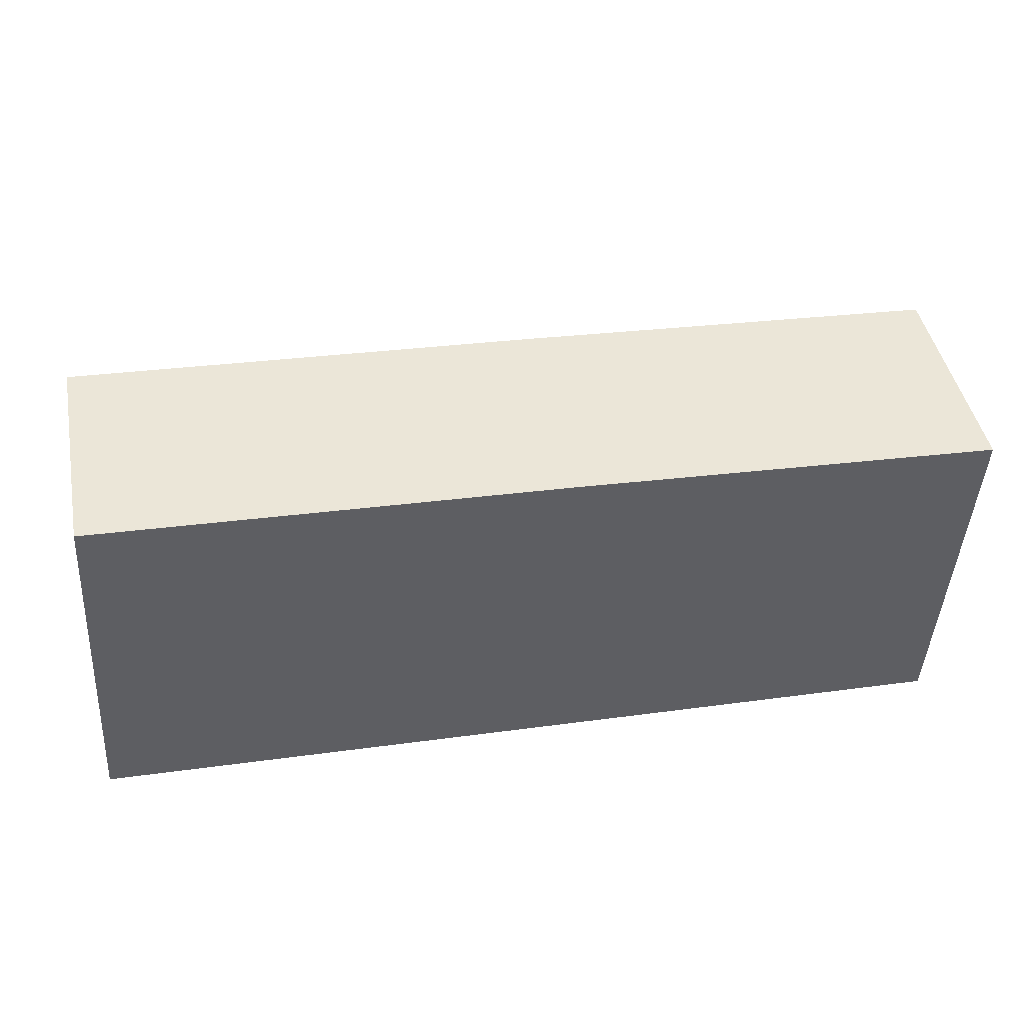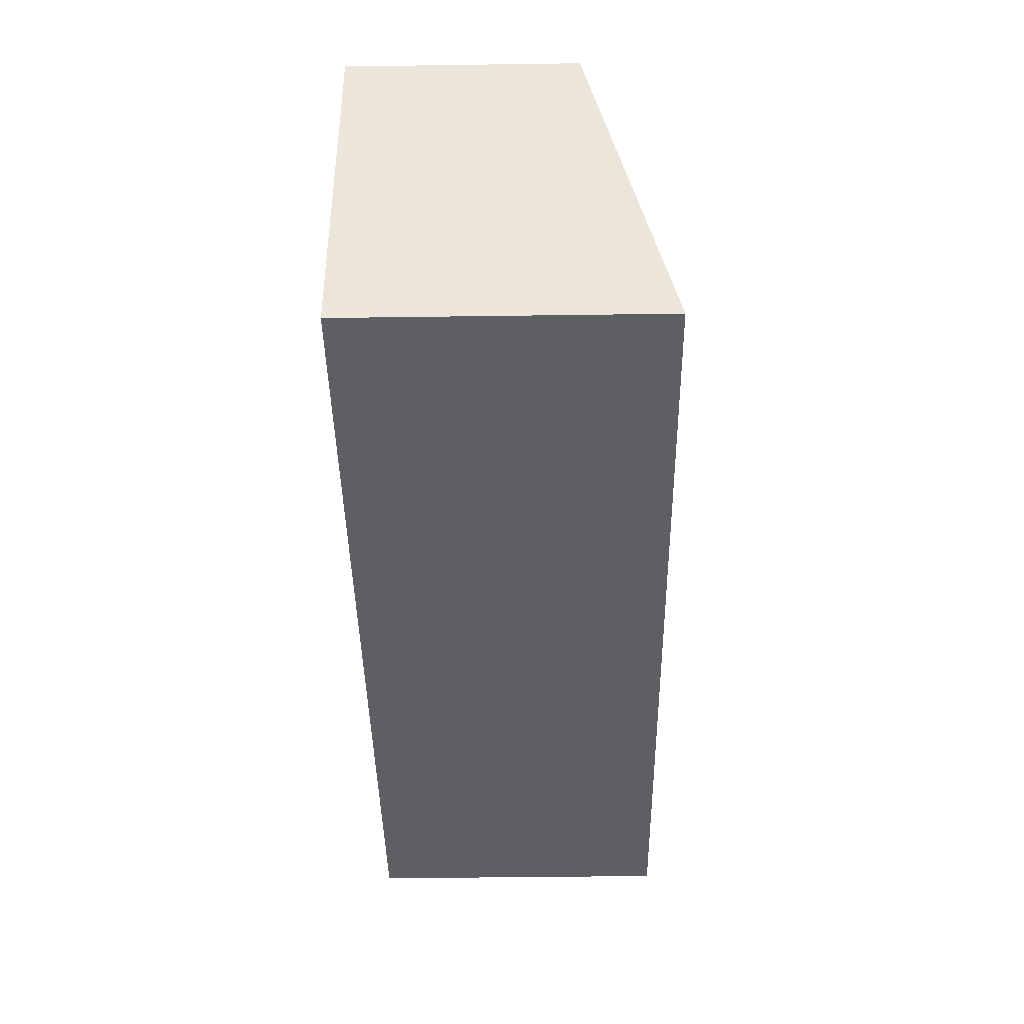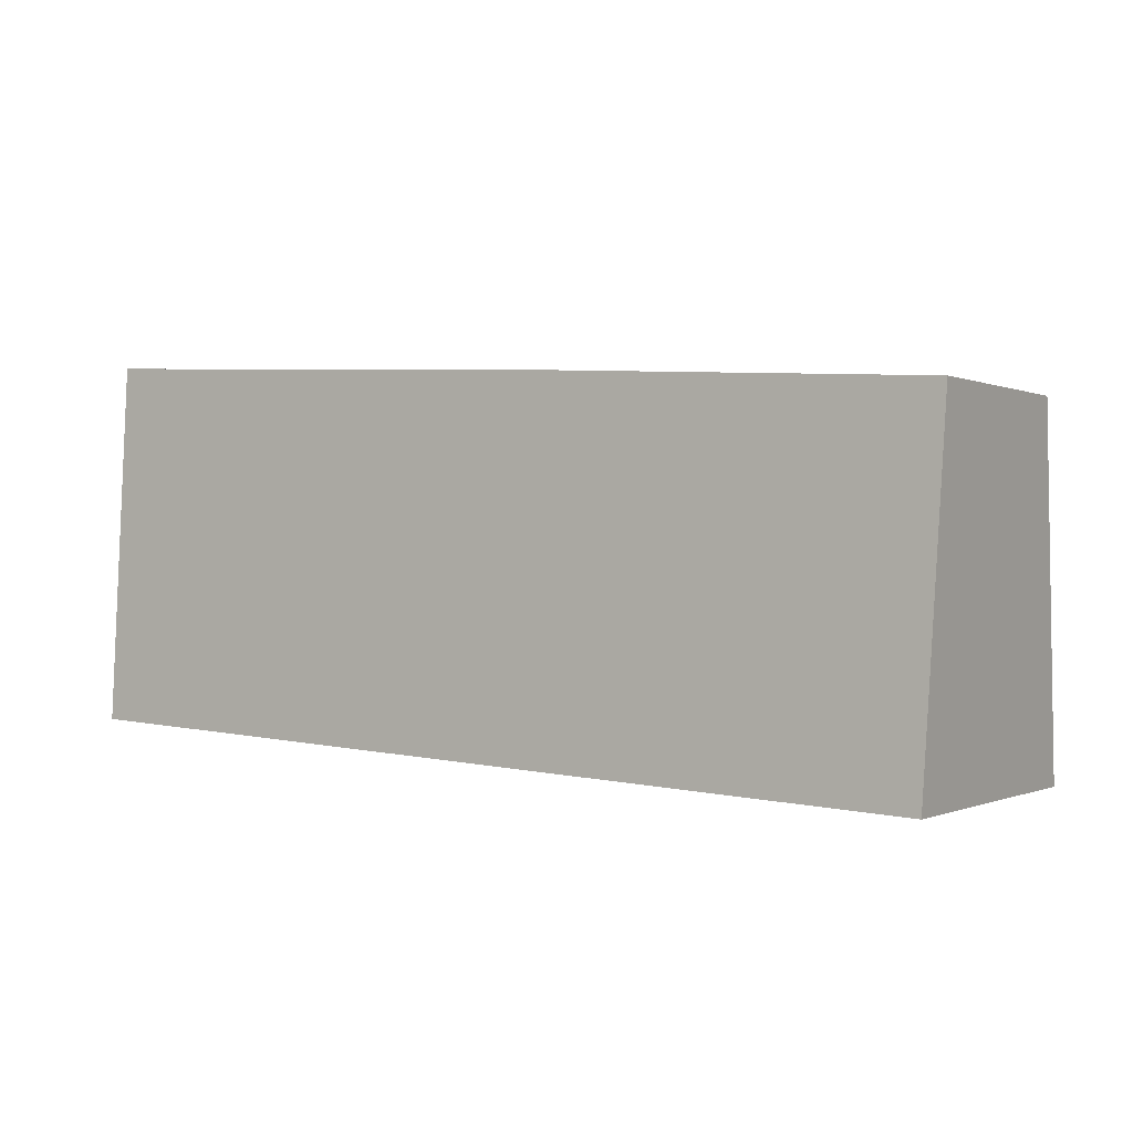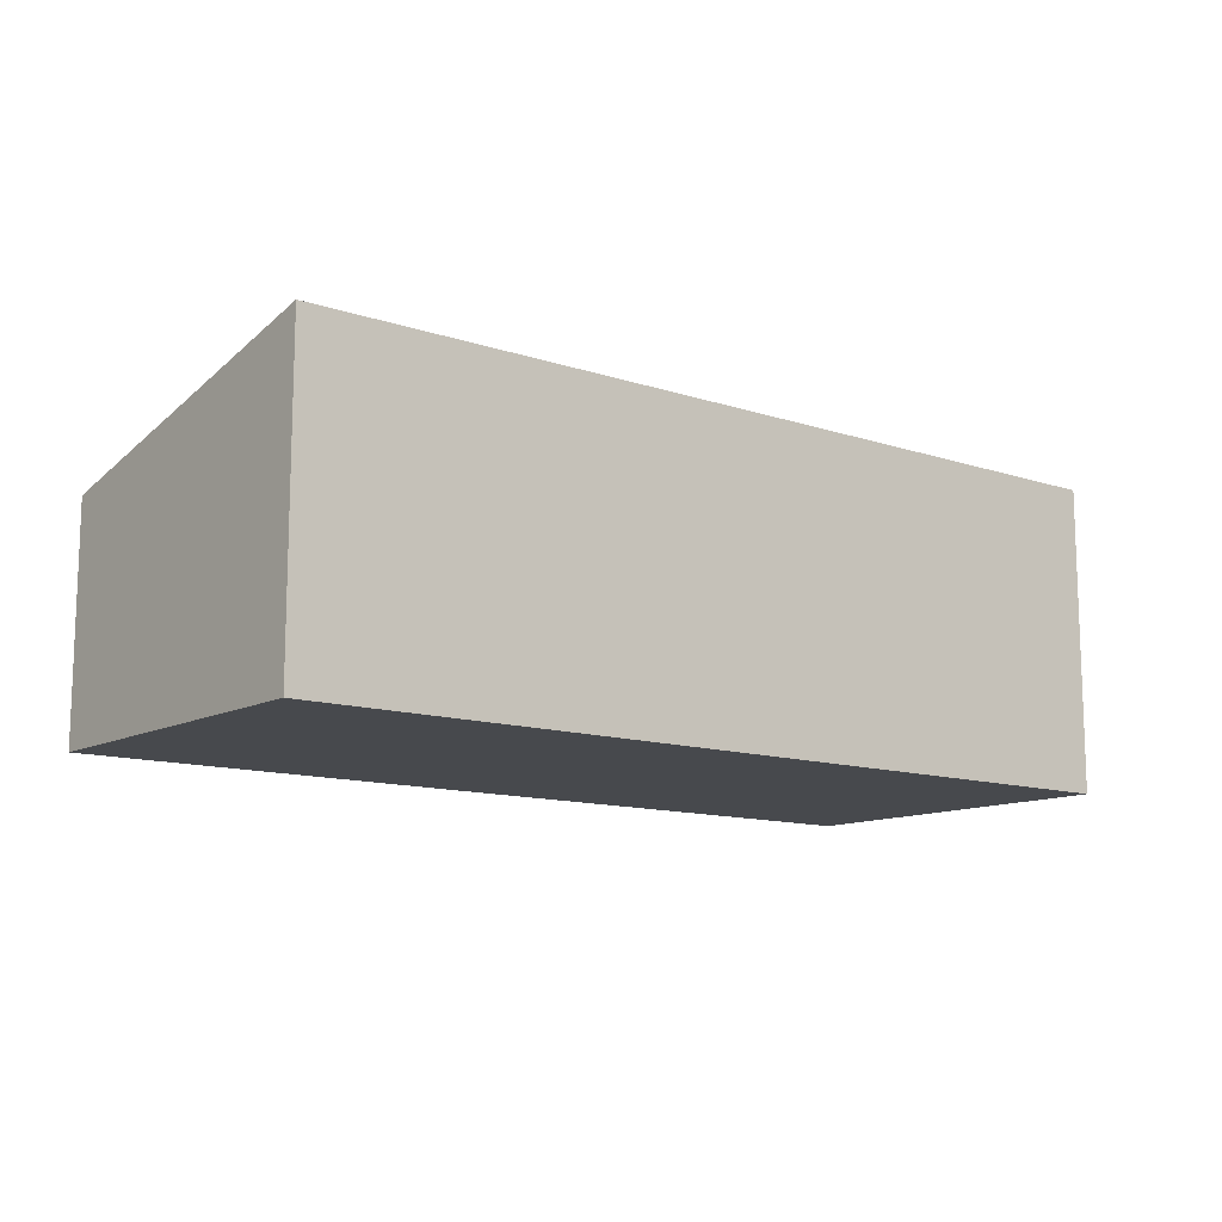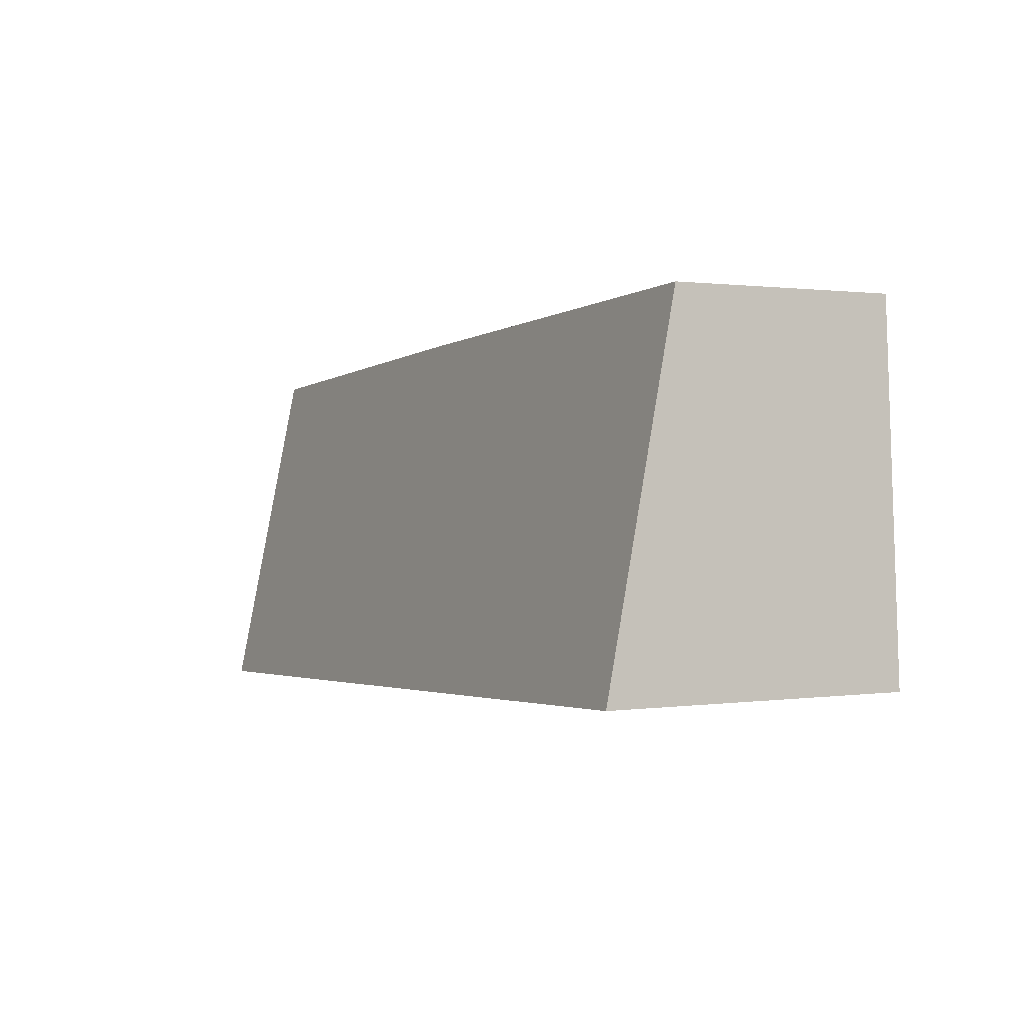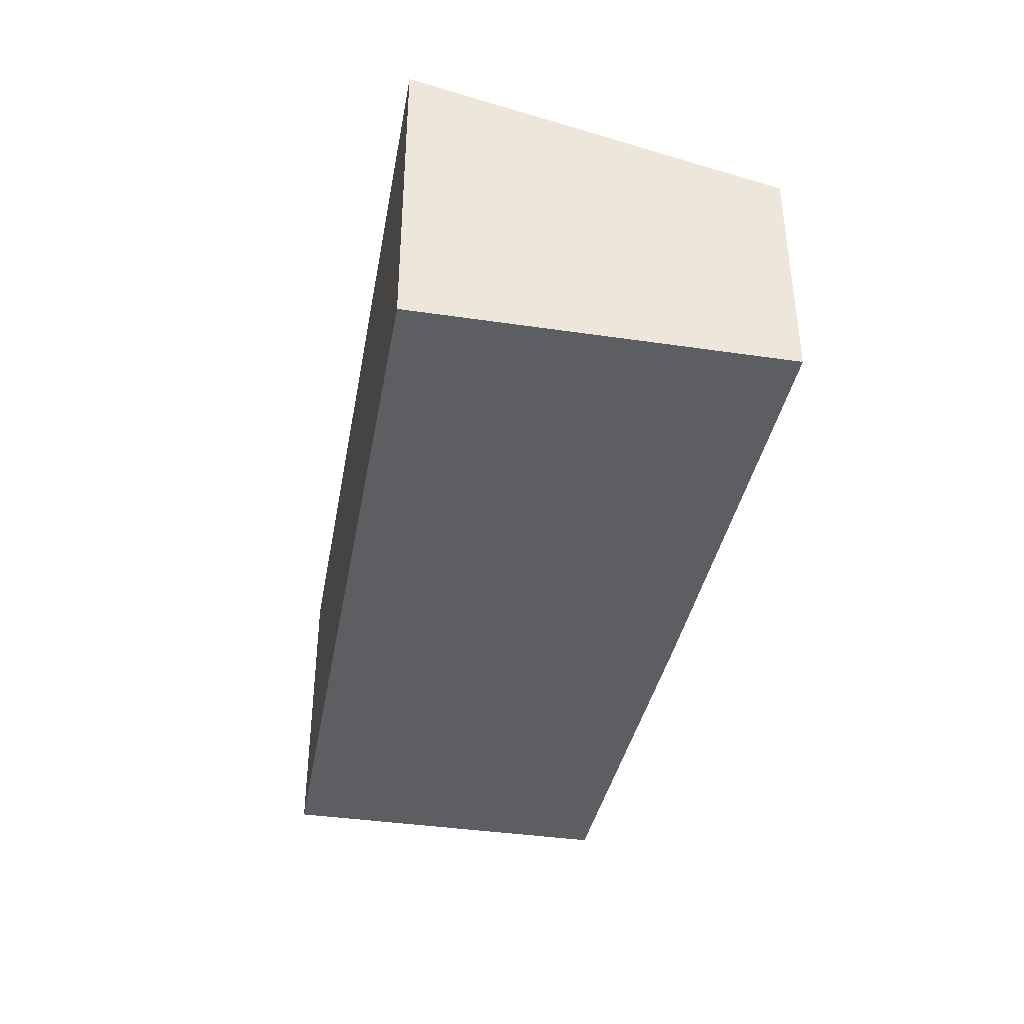
<metadata>
{"format":"obj","ext":"obj","renderer":"f3d","projection":"perspective","resolution":1024,"background":"white","views":[{"elev":45.0,"azim":-11.1,"up":"+Z"},{"elev":-44.9,"azim":90.9,"up":"+Z"},{"elev":-0.2,"azim":32.9,"up":"+Z"},{"elev":-12.0,"azim":144.6,"up":"+Y"},{"elev":0.9,"azim":-117.7,"up":"+Z"},{"elev":-38.2,"azim":-97.2,"up":"+Y"}]}
</metadata>
<code>
v  0 4.747 2.907e-16
v  14.21 3.495 4.749
v  13.86 4.724 -0.717
v  7.584 3.487 5.177
v  0.329 3.495 5.57
v  13.86 4.39e-17 -0.717
v  14.21 -2.908e-16 4.749
v  0 0 0
v  0.329 -3.411e-16 5.57
v  7.584 -3.17e-16 5.177
g defaultobject
f 1 2 3
f 2 1 4
f 4 1 5
f 2 6 3
f 6 2 7
f 3 8 1
f 8 3 6
f 8 5 1
f 5 8 9
f 9 4 5
f 4 9 10
f 4 10 2
f 2 10 7
f 10 6 7
f 6 10 8
f 8 10 9

</code>
